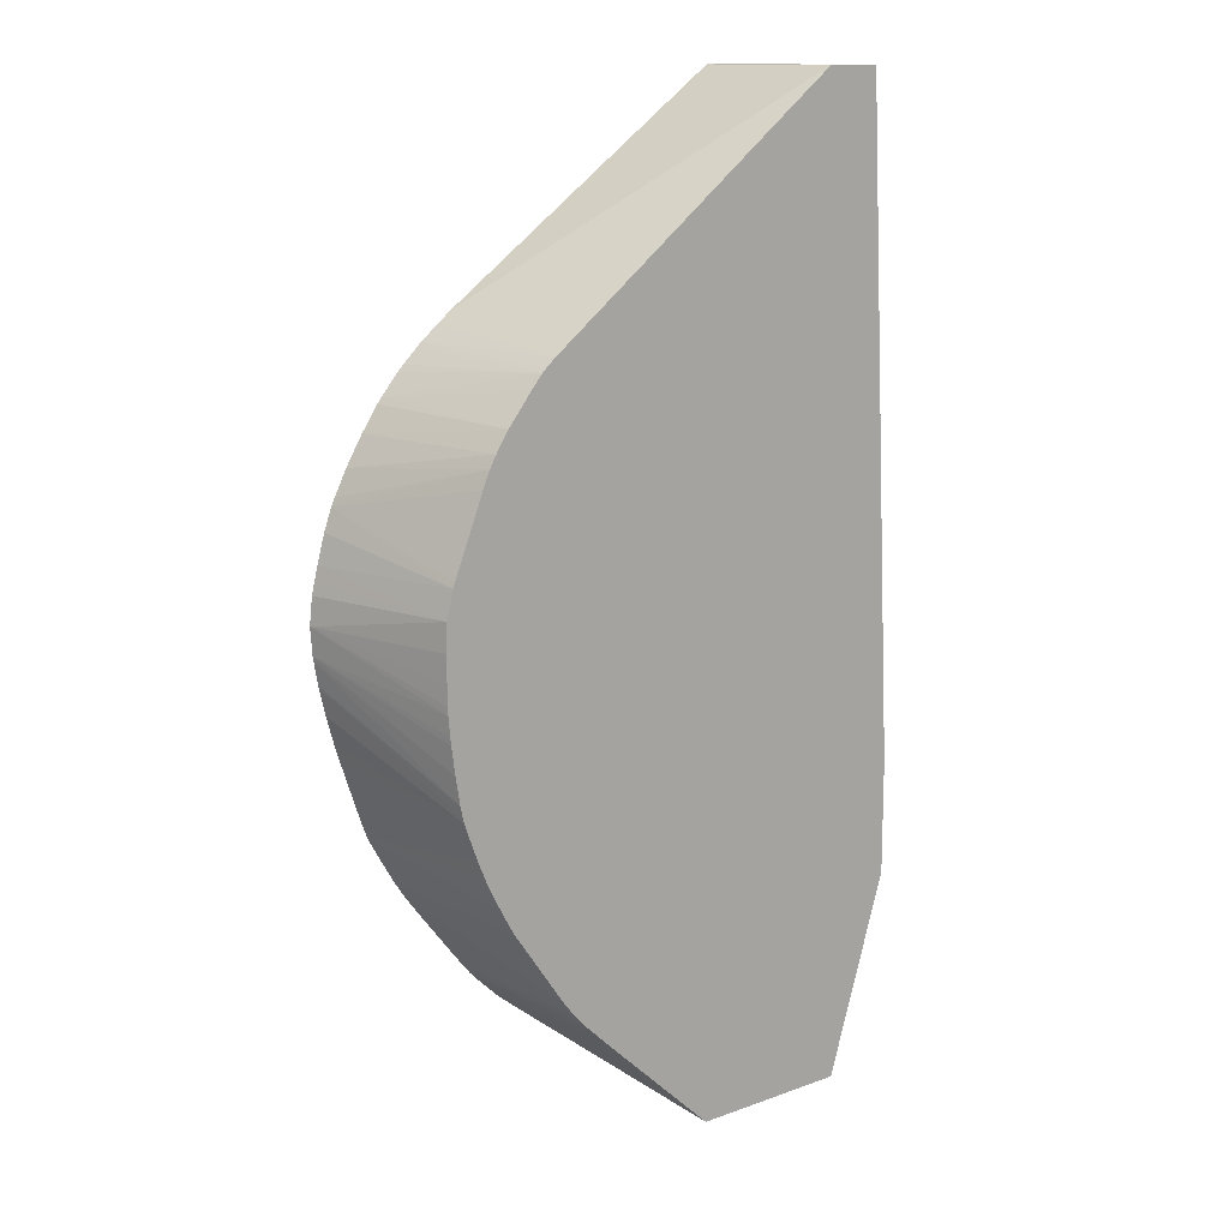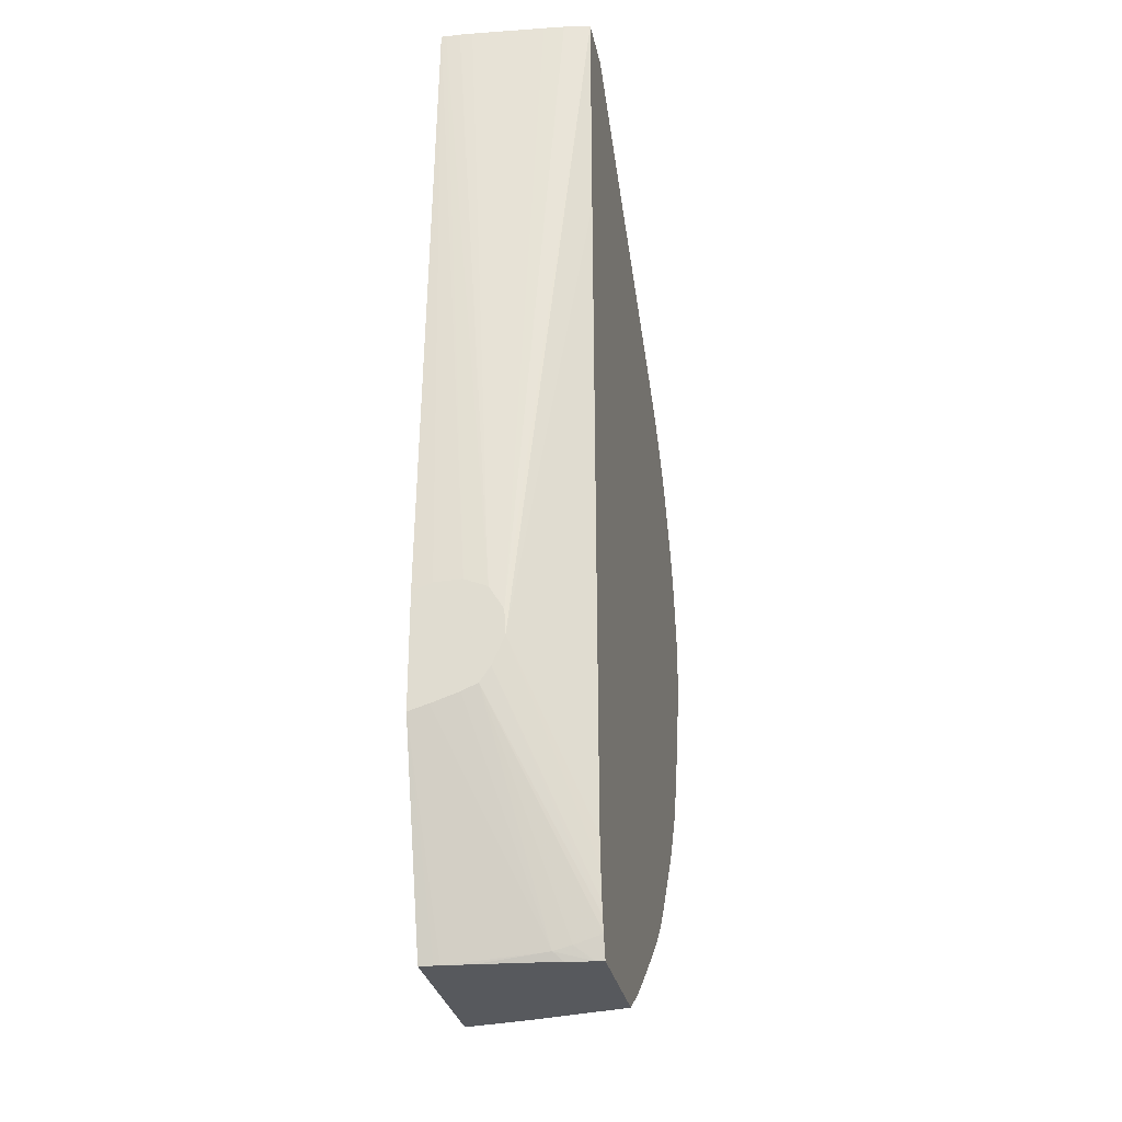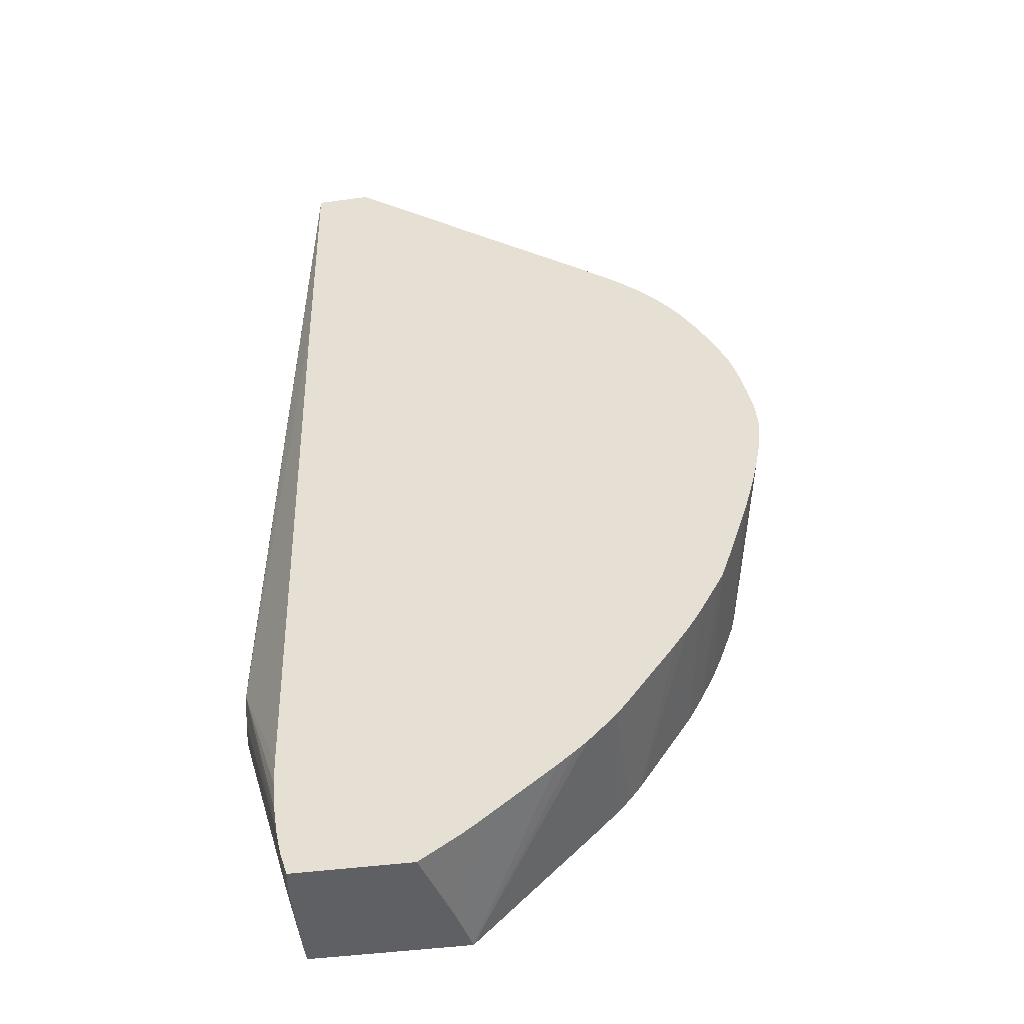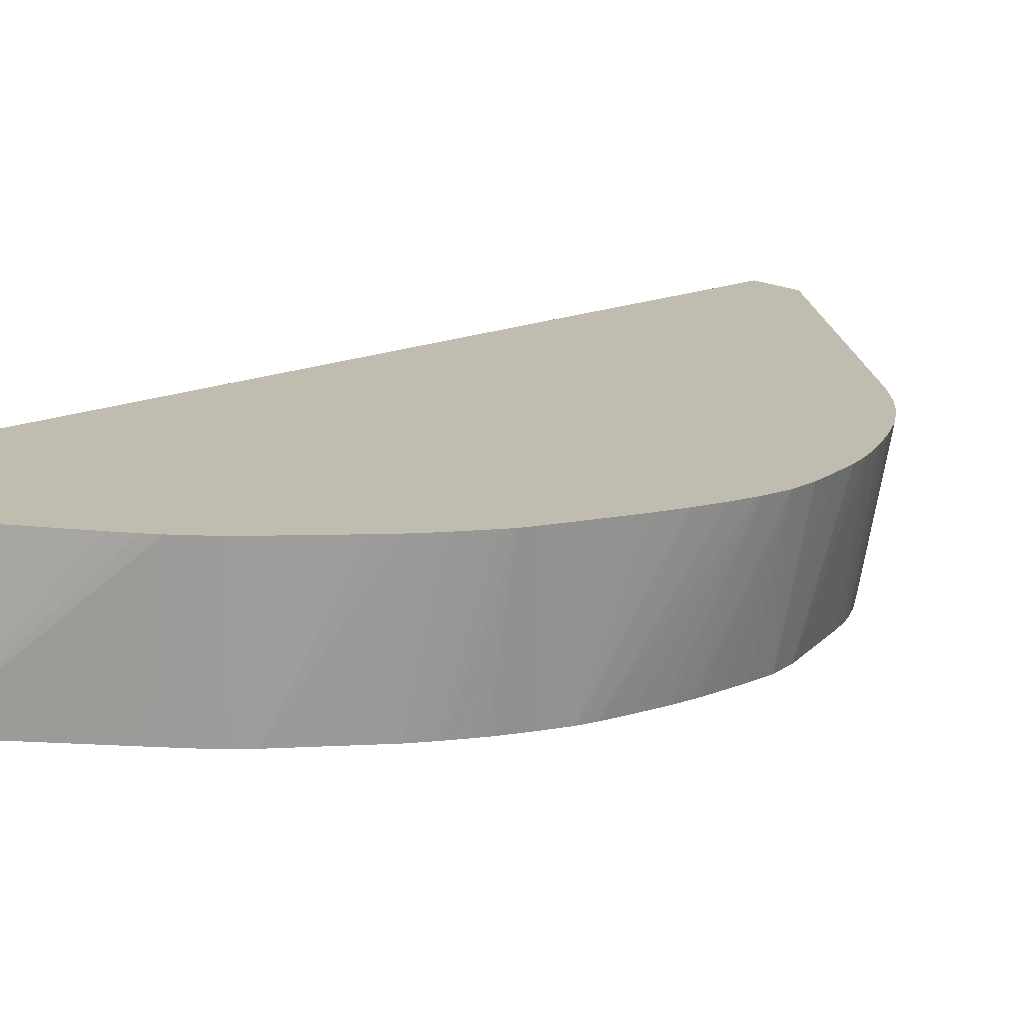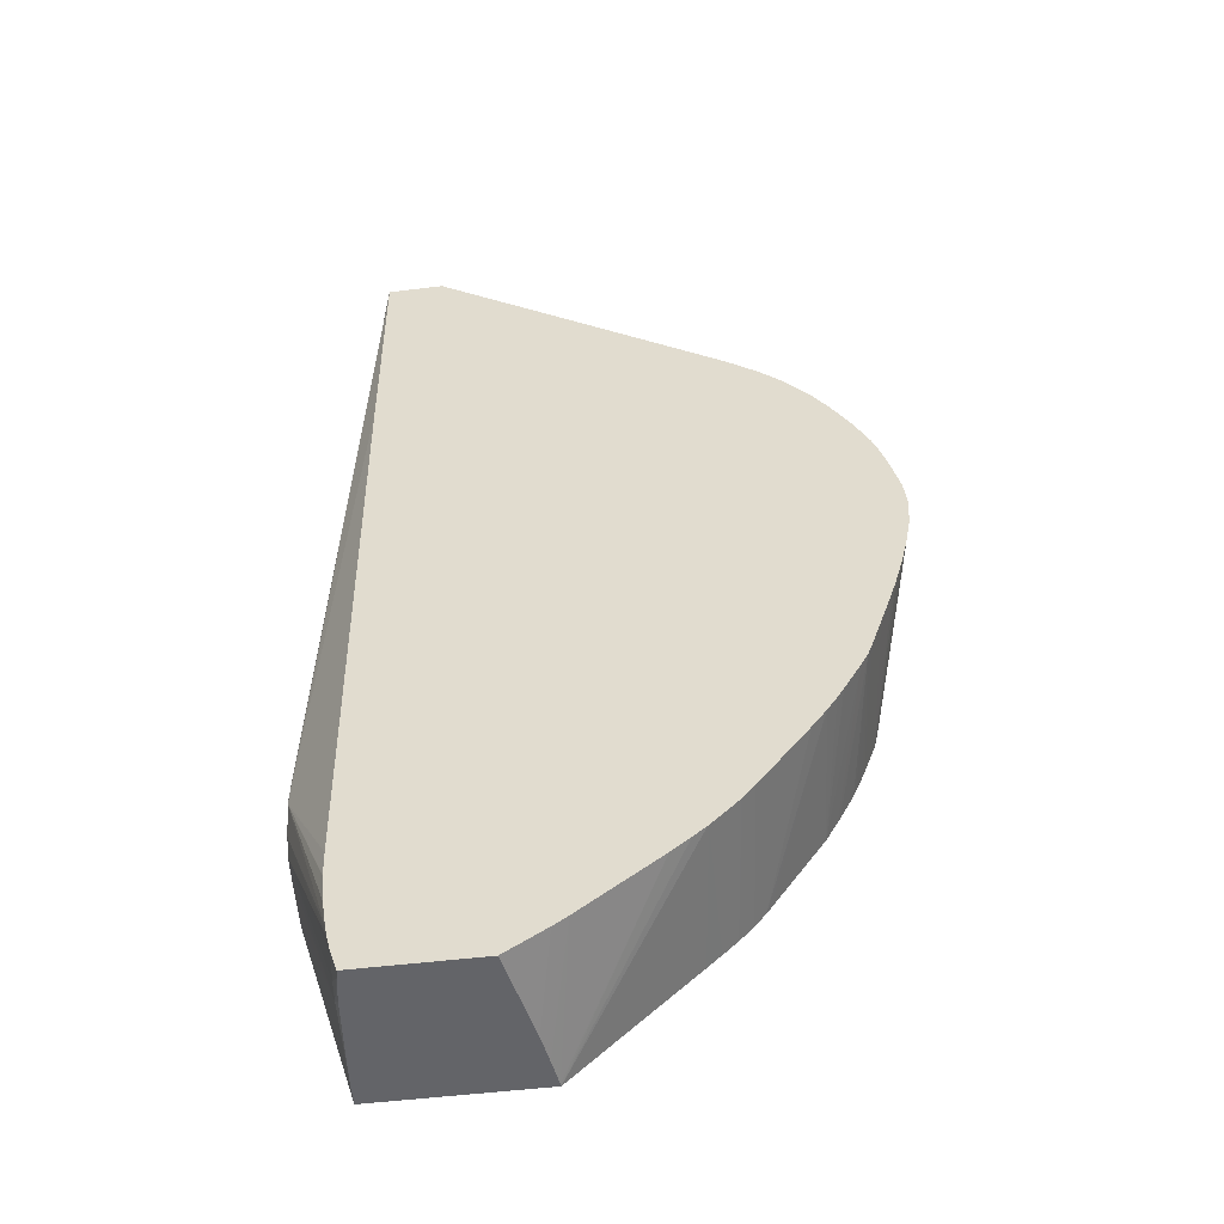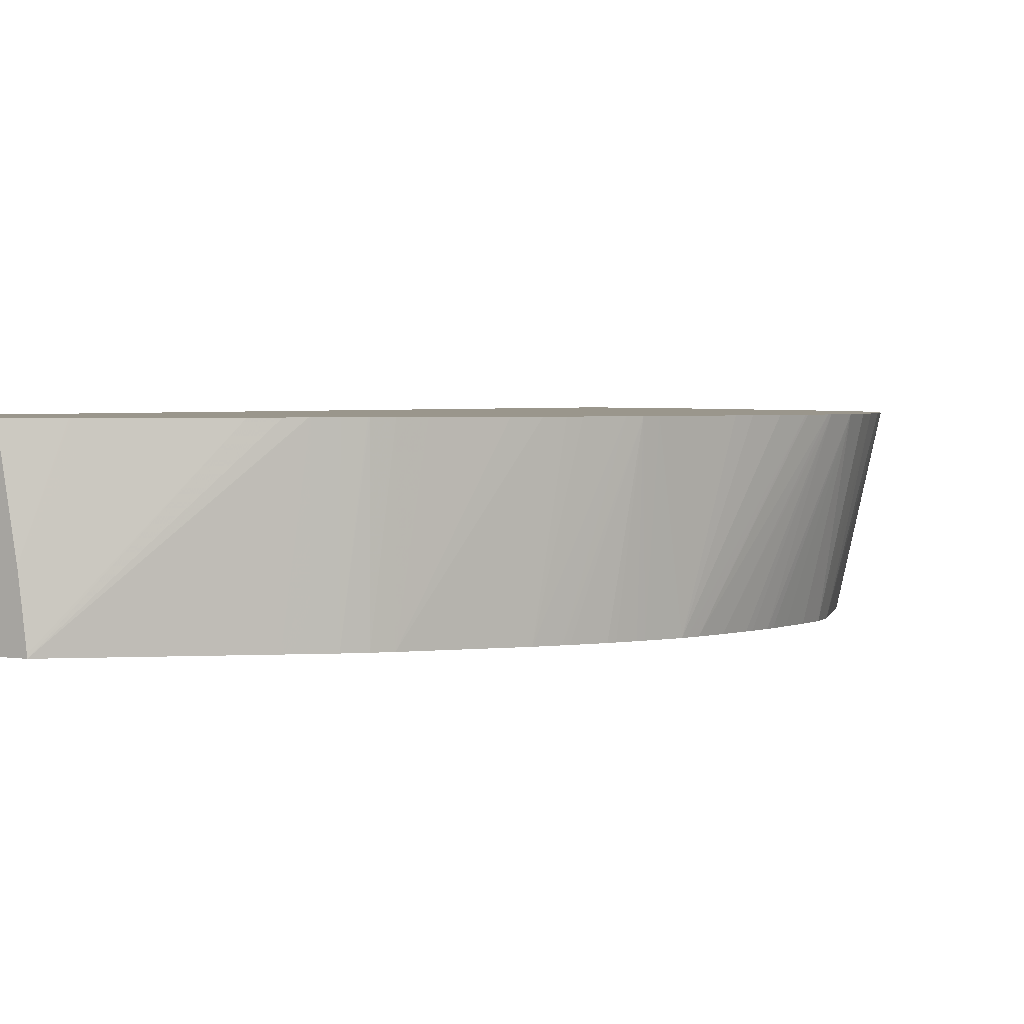
<metadata>
{"format":"obj","ext":"obj","renderer":"f3d","projection":"perspective","resolution":1024,"background":"white","views":[{"elev":13.4,"azim":-38.9,"up":"+Z"},{"elev":-29.4,"azim":101.3,"up":"+Z"},{"elev":-42.5,"azim":-170.6,"up":"+Z"},{"elev":16.6,"azim":-130.5,"up":"+Y"},{"elev":-51.3,"azim":-172.4,"up":"+Z"},{"elev":2.5,"azim":-147.3,"up":"+Y"}]}
</metadata>
<code>
v 0.4283 0.04027 -0.3115
v 0.4283 0.02545 -0.3118
v 0.4283 0.05358 -0.3172
v 0.4075 0.01577 0.0809
v 0.4076 0.0127 0.0809
v 0.4283 0.02419 -0.3118
v 0.4283 0.06204 -0.3312
v 0.4028 0.07556 0.0809
v 0.4067 0.03188 0.0809
v 0.4073 0.02417 0.0809
v 0.3736 0.0127 0.0809
v 0.4283 0.0127 -0.3158
v 0.4283 0.06288 -0.3458
v 0.3993 0.1036 0.0809
v 0.4016 0.08794 0.0809
v 0.3653 0.1036 0.0809
v 0.1881 0.1036 -0.04432
v 0.1908 0.0127 -0.05776
v 0.4283 0.0127 -0.3841
v 0.4283 0.05574 -0.3625
v 0.3881 0.1036 -0.4748
v 0.3906 0.1036 -0.4591
v 0.3922 0.1036 -0.443
v 0.3923 0.1036 -0.4419
v 0.3928 0.1036 -0.4269
v 0.3981 0.1036 -0.05639
v 0.1801 0.1036 -0.05067
v 0.1878 0.0127 -0.06011
v 0.3905 0.0127 -0.5035
v 0.39 0.02052 -0.5035
v 0.3898 0.02376 -0.5035
v 0.3865 0.07855 -0.4989
v 0.4283 0.02417 -0.3807
v 0.4283 0.04957 -0.3715
v 0.3865 0.1036 -0.4825
v 0.3879 0.1036 -0.4759
v 0.1691 0.1036 -0.05954
v 0.182 0.0127 -0.06497
v 0.2923 0.0127 -0.5035
v 0.3883 0.04028 -0.5035
v 0.3881 0.04208 -0.5035
v 0.3845 0.07498 -0.5035
v 0.3835 0.08395 -0.5035
v 0.381 0.09908 -0.5035
v 0.3857 0.0886 -0.4961
v 0.4283 0.04889 -0.3718
v 0.4283 0.0403 -0.3754
v 0.4283 0.03891 -0.3759
v 0.3846 0.1036 -0.49
v 0.1666 0.1036 -0.06194
v 0.1797 0.0127 -0.06715
v 0.2116 0.1036 -0.4339
v 0.2191 0.1036 -0.4402
v 0.2298 0.1036 -0.4487
v 0.2924 0.01439 -0.5035
v 0.2223 0.0127 -0.438
v 0.2111 0.1036 -0.4334
v 0.38 0.1036 -0.5035
v 0.3843 0.1036 -0.4909
v 0.1579 0.1036 -0.07018
v 0.1545 0.1036 -0.07378
v 0.1506 0.1036 -0.07819
v 0.1438 0.1036 -0.08625
v 0.1749 0.0127 -0.07287
v 0.2755 0.1036 -0.4829
v 0.2946 0.0305 -0.5035
v 0.2142 0.0127 -0.4303
v 0.2028 0.1036 -0.4254
v 0.2058 0.0127 -0.4223
v 0.3073 0.1036 -0.5035
v 0.1412 0.1036 -0.08951
v 0.1584 0.0127 -0.09335
v 0.1729 0.0127 -0.07521
v 0.283 0.1036 -0.4881
v 0.297 0.04774 -0.5035
v 0.1953 0.1036 -0.4179
v 0.1978 0.0127 -0.4135
v 0.1947 0.1036 -0.4174
v 0.2837 0.1036 -0.4886
v 0.1314 0.1036 -0.1038
v 0.1507 0.0127 -0.1051
v 0.1881 0.1036 -0.4093
v 0.1914 0.0127 -0.4055
v 0.1309 0.1036 -0.1047
v 0.1219 0.1036 -0.1198
v 0.1211 0.1036 -0.121
v 0.1468 0.0127 -0.1122
v 0.1801 0.1036 -0.399
v 0.1894 0.0127 -0.4025
v 0.1514 0.1036 -0.3616
v 0.1595 0.1036 -0.3725
v 0.1136 0.1036 -0.1357
v 0.1116 0.1036 -0.1401
v 0.1425 0.0127 -0.122
v 0.1626 0.0127 -0.3639
v 0.1586 0.0127 -0.3581
v 0.1457 0.1036 -0.3531
v 0.1383 0.0127 -0.1324
v 0.1068 0.1036 -0.1531
v 0.1236 0.0127 -0.1692
v 0.1247 0.0127 -0.1663
v 0.1567 0.0127 -0.3548
v 0.1322 0.1036 -0.3301
v 0.142 0.1036 -0.347
v 0.1021 0.1036 -0.1698
v 0.1196 0.0127 -0.1853
v 0.1519 0.0127 -0.3464
v 0.1321 0.1036 -0.3299
v 0.1001 0.1036 -0.1778
v 0.09831 0.1036 -0.1853
v 0.0965 0.1036 -0.2014
v 0.1189 0.0127 -0.2014
v 0.1502 0.0127 -0.3433
v 0.1284 0.1036 -0.3231
v 0.0977 0.1036 -0.2175
v 0.1194 0.0127 -0.2336
v 0.1192 0.0127 -0.2289
v 0.119 0.0127 -0.2175
v 0.1452 0.0127 -0.3334
v 0.1365 0.0127 -0.3141
v 0.135 0.0127 -0.3102
v 0.1254 0.1036 -0.3154
v 0.1253 0.1036 -0.3151
v 0.1422 0.0127 -0.3277
v 0.1405 0.0127 -0.3238
v 0.09805 0.1036 -0.2199
v 0.1232 0.0127 -0.2658
v 0.121 0.0127 -0.2497
v 0.1205 0.0127 -0.2451
v 0.1282 0.0127 -0.2918
v 0.1197 0.1036 -0.2989
v 0.1006 0.1036 -0.2336
v 0.1259 0.0127 -0.2819
v 0.1275 0.0127 -0.2888
v 0.1046 0.1036 -0.2509
v 0.1091 0.1036 -0.2668
v 0.112 0.1036 -0.2761
v 0.1009 0.1036 -0.2353
f 39 54 55
f 39 53 54
f 39 52 53
f 37 51 38
f 37 50 51
f 32 45 34
f 34 45 49
f 32 47 48
f 32 46 47
f 32 34 46
f 39 56 57
f 34 49 35
f 39 57 52
f 63 72 73
f 44 59 45
f 32 44 45
f 63 73 64
f 63 71 72
f 57 69 68
f 57 67 69
f 56 67 57
f 44 58 59
f 55 65 66
f 51 63 64
f 51 62 63
f 51 61 62
f 51 60 61
f 50 60 51
f 45 59 49
f 54 65 55
f 32 43 44
f 14 60 50
f 32 41 42
f 14 61 60
f 65 74 75
f 14 50 37
f 14 37 27
f 14 27 17
f 14 17 16
f 17 27 28
f 17 28 18
f 19 29 30
f 19 30 31
f 19 31 32
f 19 32 33
f 20 34 35
f 20 35 36
f 20 36 21
f 27 37 28
f 28 37 38
f 32 40 41
f 31 40 32
f 29 31 30
f 29 40 31
f 29 41 40
f 29 42 41
f 32 42 43
f 29 43 42
f 29 58 44
f 29 70 58
f 29 75 70
f 29 66 75
f 29 55 66
f 29 39 55
f 29 44 43
f 65 75 66
f 100 105 106
f 69 77 78
f 107 113 114
f 107 114 108
f 111 115 116
f 111 116 117
f 111 117 118
f 111 118 112
f 113 119 114
f 114 120 121
f 114 121 122
f 114 122 123
f 114 119 124
f 114 124 125
f 114 125 120
f 115 126 127
f 106 111 112
f 115 127 128
f 115 129 116
f 121 130 122
f 122 131 123
f 122 130 131
f 126 132 133
f 126 133 127
f 130 134 135
f 130 135 136
f 130 136 137
f 130 137 131
f 132 138 133
f 133 138 134
f 14 62 61
f 134 138 135
f 115 128 129
f 106 110 111
f 106 109 110
f 105 109 106
f 69 78 76
f 70 75 79
f 71 80 72
f 72 80 81
f 74 79 75
f 77 82 78
f 77 83 82
f 80 84 81
f 81 84 85
f 81 85 86
f 81 86 87
f 82 83 88
f 83 89 90
f 83 90 91
f 83 91 88
f 86 92 87
f 87 92 93
f 102 107 108
f 99 105 100
f 96 104 97
f 96 103 104
f 96 108 103
f 96 102 108
f 68 69 76
f 93 101 98
f 93 99 100
f 93 98 94
f 90 96 97
f 90 95 96
f 89 95 90
f 87 93 94
f 93 100 101
f 14 63 62
f 32 48 33
f 14 80 71
f 5 81 87
f 5 87 94
f 5 94 98
f 5 98 101
f 5 101 100
f 5 100 106
f 5 106 112
f 5 112 118
f 5 118 117
f 5 117 116
f 5 116 129
f 5 129 128
f 5 128 127
f 5 127 133
f 5 72 81
f 5 133 134
f 5 130 121
f 5 121 120
f 5 120 125
f 5 125 124
f 5 124 119
f 5 119 113
f 5 113 107
f 5 107 102
f 5 102 96
f 5 96 95
f 5 95 89
f 5 89 83
f 5 83 77
f 5 77 69
f 5 134 130
f 5 73 72
f 5 64 73
f 5 51 64
f 14 71 63
f 1 2 6
f 1 6 12
f 1 12 19
f 1 19 33
f 1 33 48
f 1 48 47
f 1 47 46
f 1 46 34
f 1 34 20
f 1 20 13
f 1 13 7
f 1 7 3
f 1 4 5
f 1 5 2
f 2 5 6
f 3 7 8
f 5 38 51
f 5 28 38
f 5 18 28
f 5 11 18
f 4 11 5
f 4 16 11
f 5 69 67
f 4 14 16
f 4 8 15
f 4 9 8
f 4 10 9
f 3 10 4
f 3 9 10
f 3 8 9
f 4 15 14
f 5 67 56
f 1 3 4
f 5 39 29
f 14 76 78
f 14 78 82
f 14 82 88
f 14 88 91
f 14 91 90
f 14 90 97
f 14 97 104
f 14 104 103
f 14 103 108
f 14 108 114
f 14 114 123
f 14 123 131
f 14 131 137
f 14 137 136
f 14 68 76
f 14 136 135
f 14 138 132
f 14 132 126
f 14 126 115
f 14 115 111
f 14 111 110
f 14 110 109
f 14 105 99
f 14 99 93
f 14 93 92
f 14 92 86
f 14 86 85
f 14 85 84
f 5 56 39
f 14 84 80
f 14 135 138
f 14 57 68
f 14 109 105
f 14 53 52
f 5 19 12
f 14 52 57
f 5 29 19
f 5 12 6
f 7 13 14
f 7 14 15
f 11 16 17
f 11 17 18
f 13 20 21
f 13 21 22
f 13 22 23
f 13 23 24
f 13 24 25
f 13 25 26
f 13 26 14
f 7 15 8
f 14 25 24
f 14 74 65
f 14 26 25
f 14 79 74
f 14 65 54
f 14 58 70
f 14 54 53
f 14 59 58
f 14 49 59
f 14 70 79
f 14 35 49
f 14 36 35
f 14 21 36
f 14 22 21
f 14 23 22
f 14 24 23

</code>
